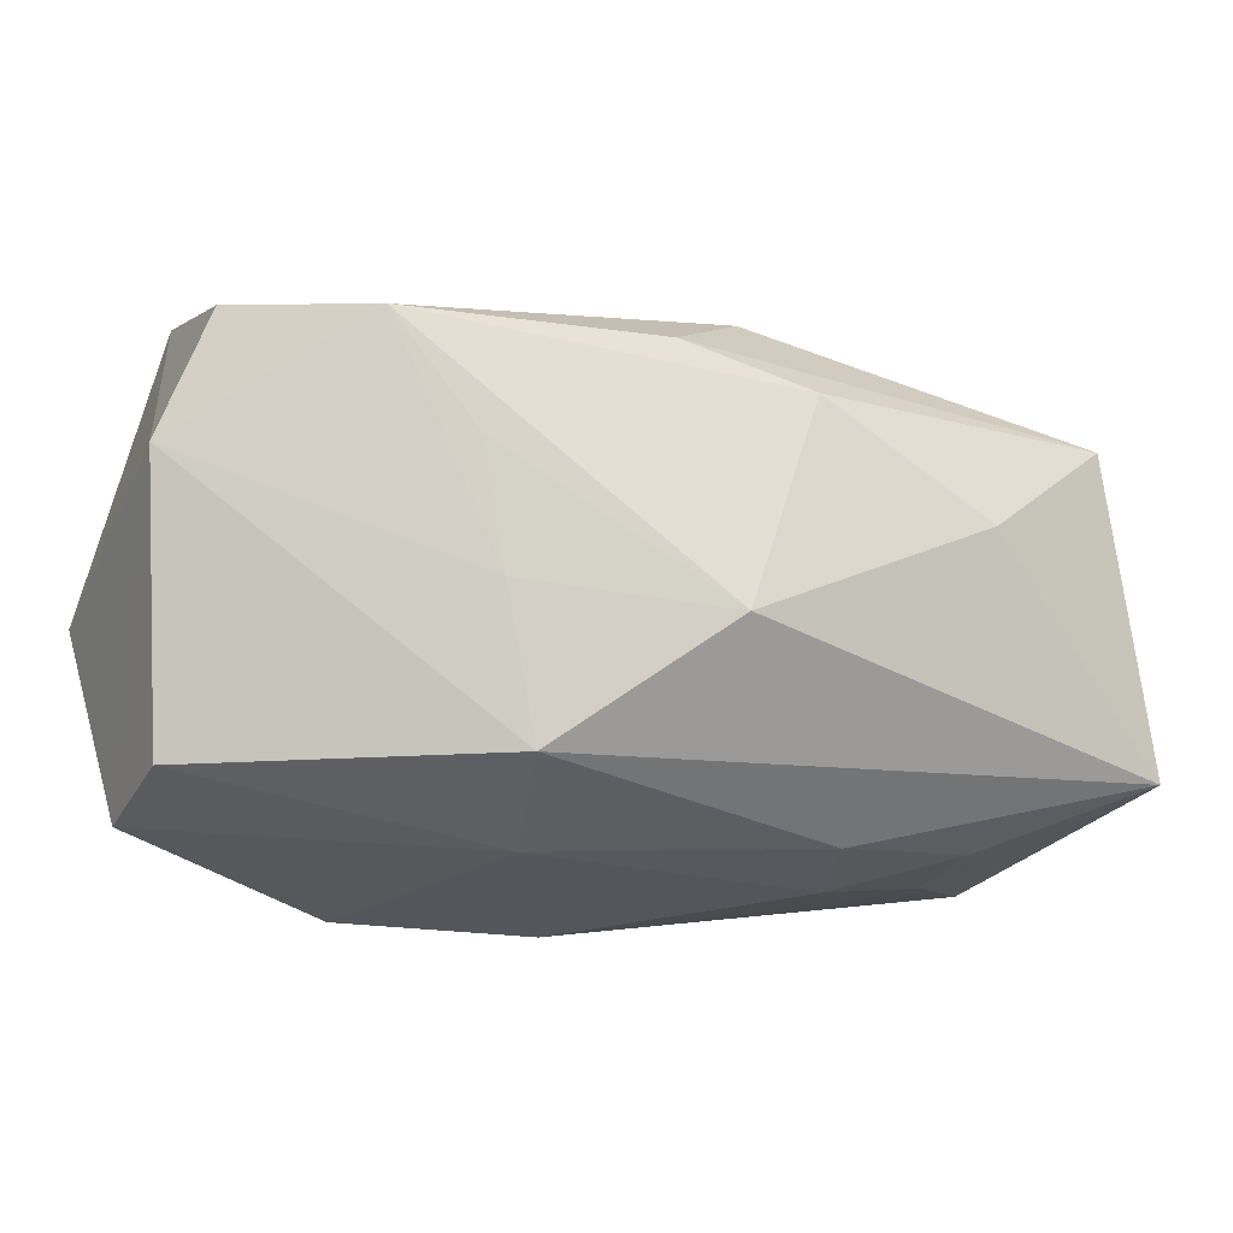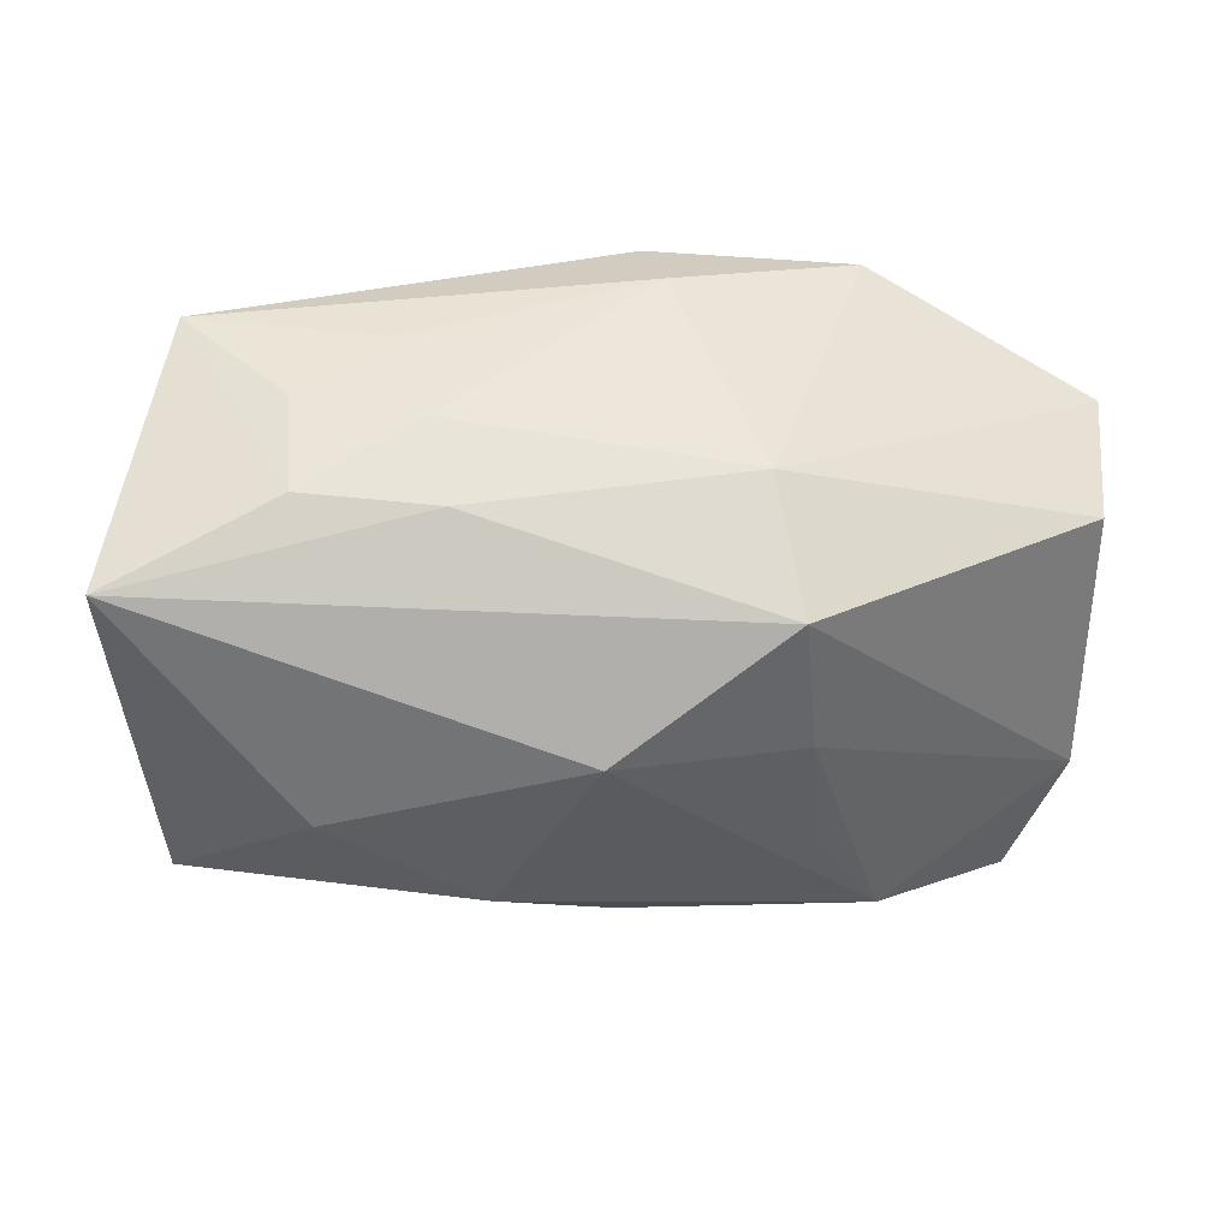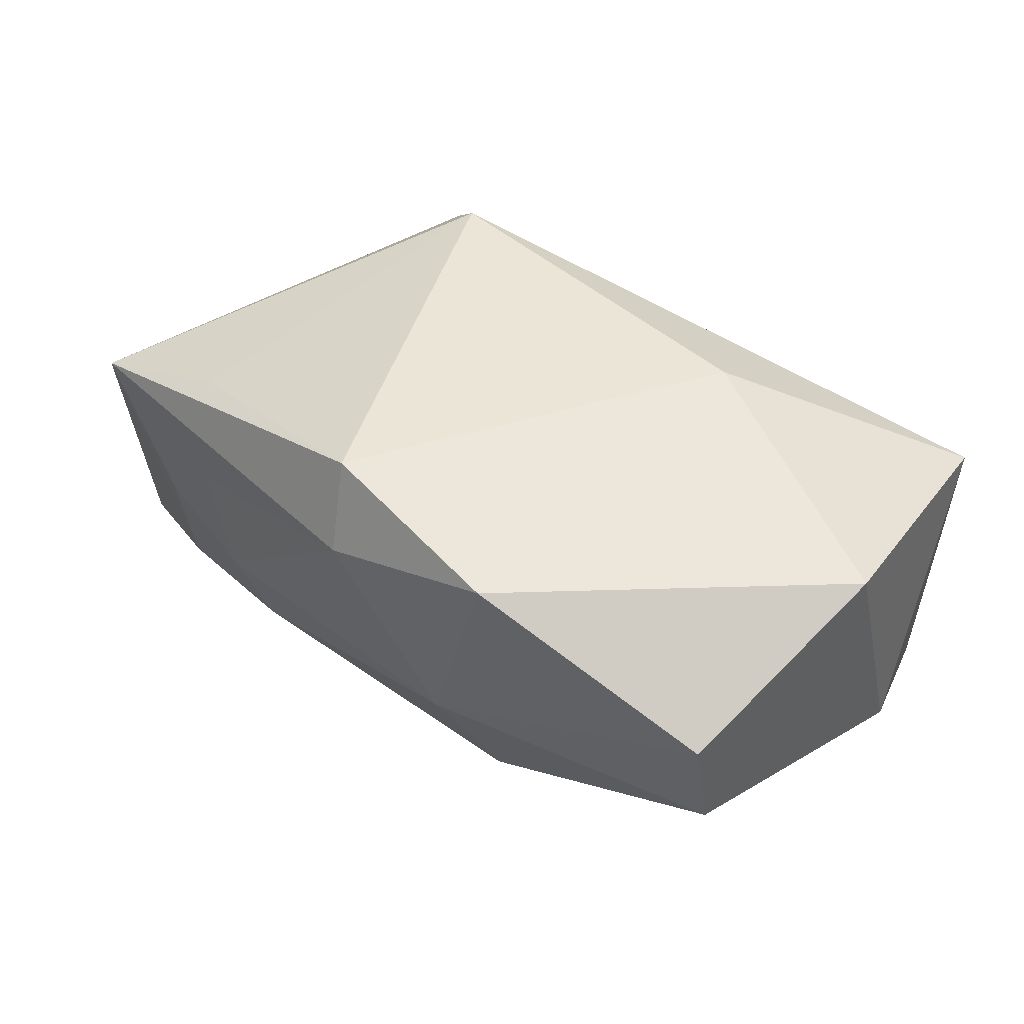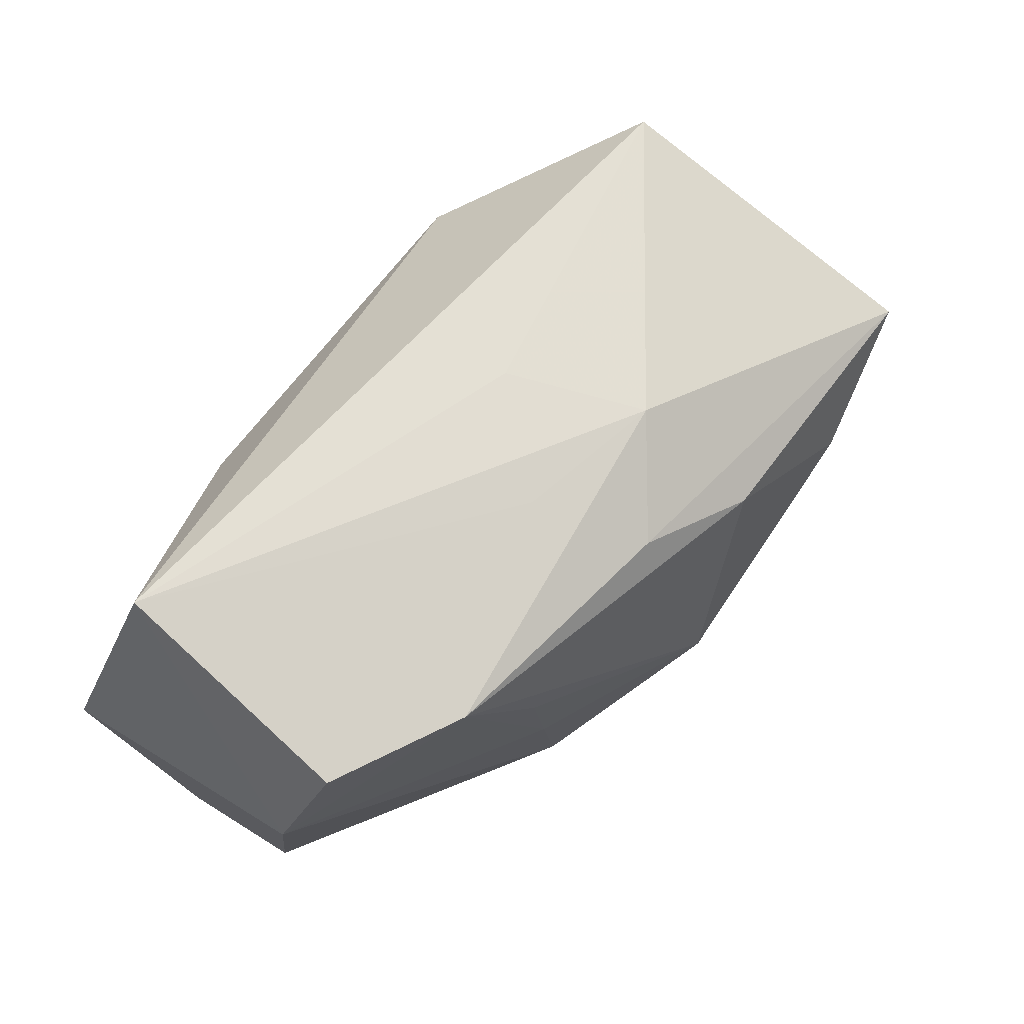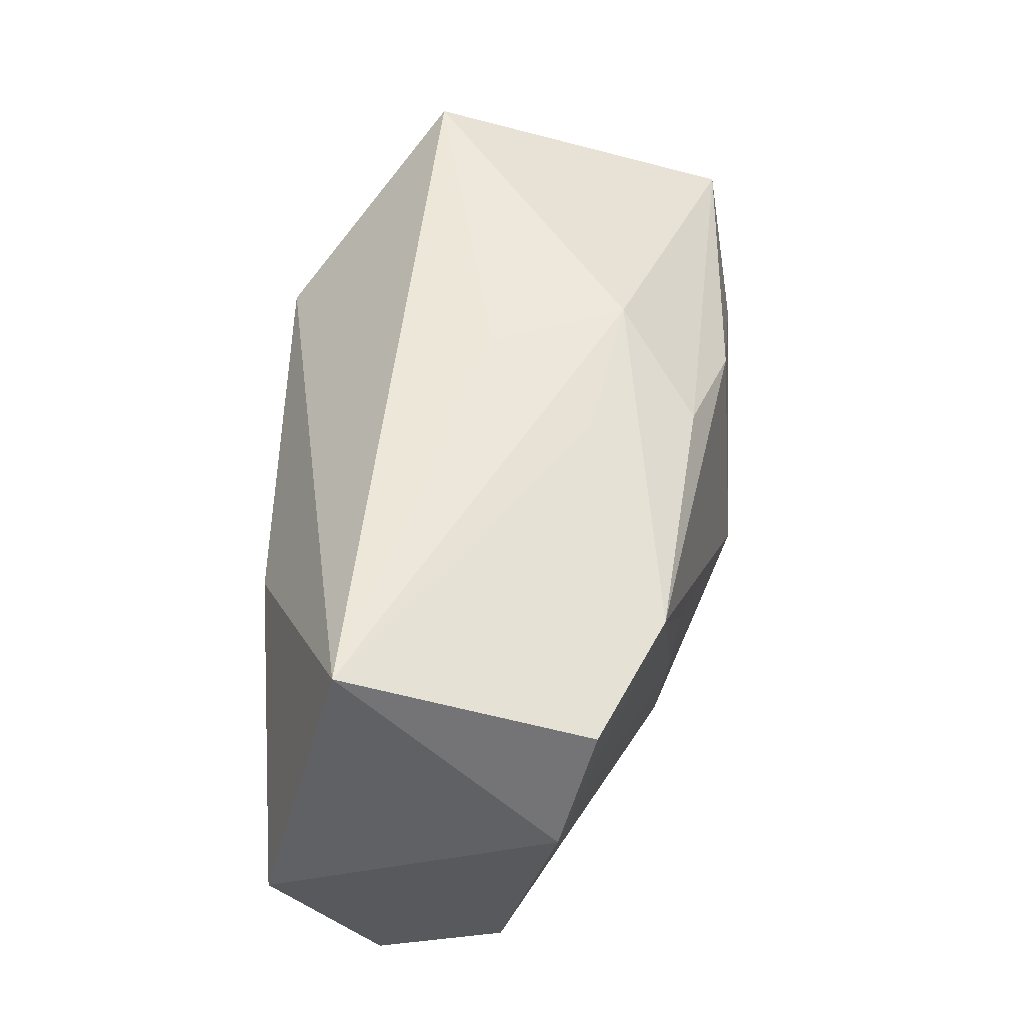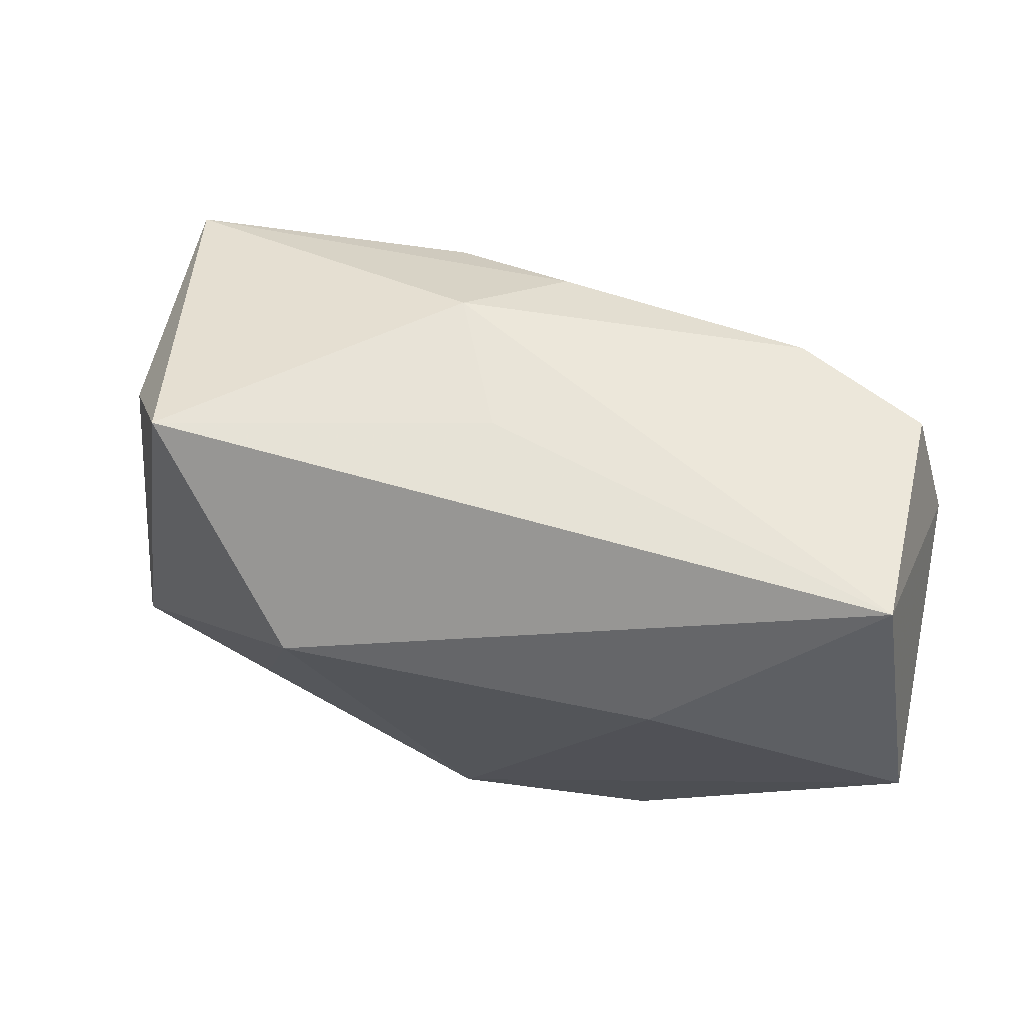
<metadata>
{"format":"obj","ext":"obj","renderer":"f3d","projection":"perspective","resolution":1024,"background":"white","views":[{"elev":-15.9,"azim":156.7,"up":"+Y"},{"elev":-44.8,"azim":-7.0,"up":"+Z"},{"elev":45.6,"azim":42.8,"up":"+Z"},{"elev":64.5,"azim":126.9,"up":"+Y"},{"elev":53.4,"azim":91.6,"up":"+Y"},{"elev":67.5,"azim":10.7,"up":"+Y"}]}
</metadata>
<code>
v -0.01603 -0.02188 -0.01256
v 0.0176 0.01069 0.02135
v 0.04049 -0.02031 0.01034
v -0.03722 0.01627 -0.0004535
v 0.03736 0.02547 0.01223
v 0.03873 0.01886 -0.0104
v 0.02631 0.01873 -0.01646
v -0.02471 0.003886 -0.0251
v 0.01028 -0.02295 -0.005683
v -0.0327 0.02547 0.006104
v -0.001546 0.02494 6.29e-06
v 0.01348 -0.01723 -0.01761
v -0.02864 -0.02144 -0.01205
v -0.0246 -0.01969 0.01425
v -0.03651 0.01271 -0.02304
v -0.001599 -0.006102 -0.02516
v 0.01648 -0.003549 -0.01838
v 0.04343 -0.001191 0.01955
v 0.002162 0.01852 -0.01961
v 0.00699 0.02295 -0.009582
v -0.0005261 -0.0235 0.02135
v -0.04352 -0.01551 -0.01958
v 0.04286 0.007666 -0.007222
v -0.02176 -0.02384 0.00553
v -0.006856 0.02371 -0.01262
v -0.02963 -0.02262 -0.001719
v 0.001062 -0.02682 0.01327
v -0.01837 -0.02422 -0.004496
v -0.009071 0.01395 -0.02349
v 0.01866 0.007989 -0.01865
v -0.03972 -0.02115 0.008773
v 0.04003 -0.01747 -0.001894
v -0.01792 0.01234 0.02135
v 0.01891 -0.02563 0.01965
f 2 5 33
f 21 2 33
f 16 22 8
f 33 31 14
f 14 21 33
f 31 21 14
f 10 31 33
f 33 5 10
f 5 2 18
f 18 21 34
f 2 21 18
f 34 9 3
f 9 32 3
f 3 18 34
f 12 32 9
f 12 22 16
f 13 31 22
f 34 21 27
f 27 21 31
f 27 9 34
f 27 28 9
f 31 13 26
f 26 13 28
f 1 12 9
f 9 28 1
f 28 13 1
f 22 12 1
f 1 13 22
f 24 27 31
f 28 27 24
f 31 26 24
f 24 26 28
f 15 8 22
f 16 8 29
f 29 15 19
f 8 15 29
f 5 18 23
f 23 6 5
f 23 3 32
f 18 3 23
f 32 12 23
f 17 12 16
f 17 23 12
f 5 20 25
f 25 15 10
f 19 15 25
f 4 15 22
f 10 15 4
f 22 31 4
f 31 10 4
f 30 17 16
f 11 10 5
f 5 25 11
f 11 25 10
f 7 25 20
f 5 6 7
f 7 20 5
f 19 25 7
f 7 29 19
f 6 23 7
f 16 29 7
f 7 30 16
f 23 17 7
f 17 30 7

</code>
